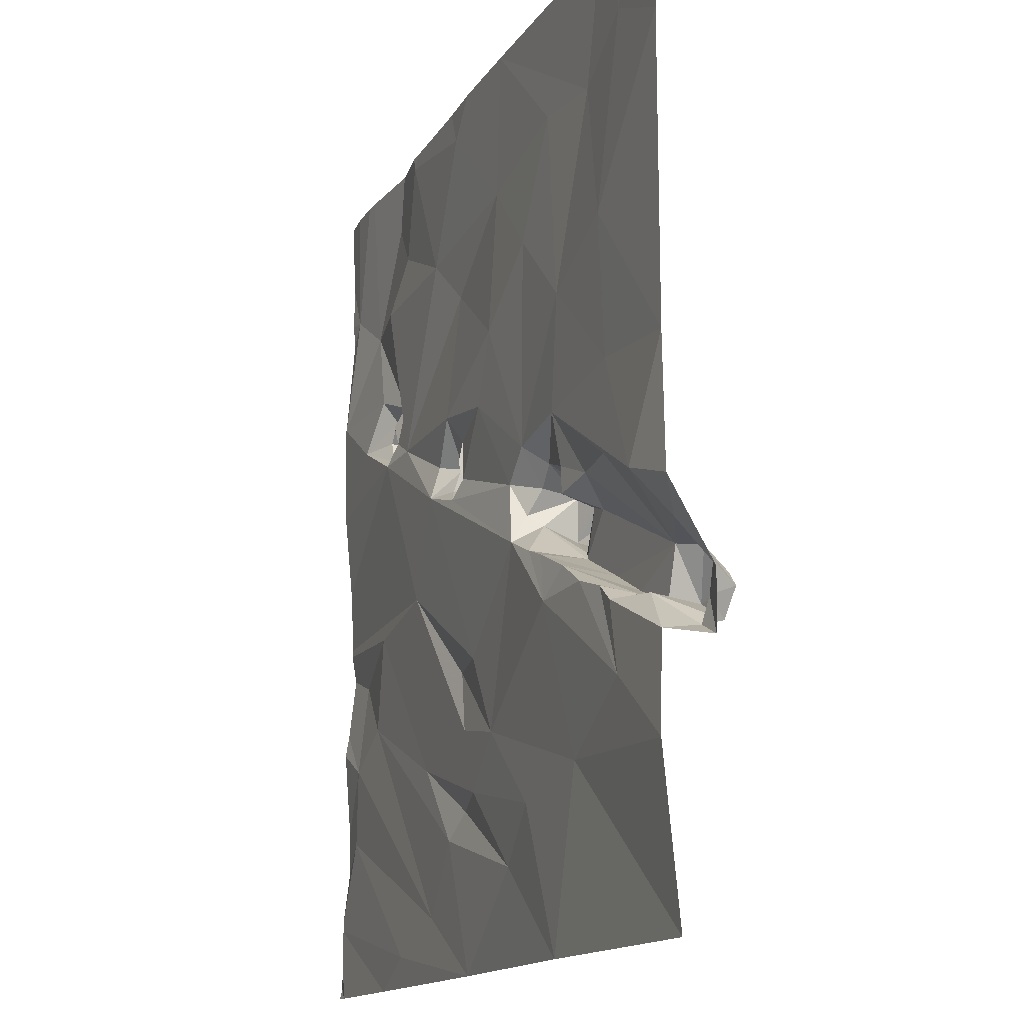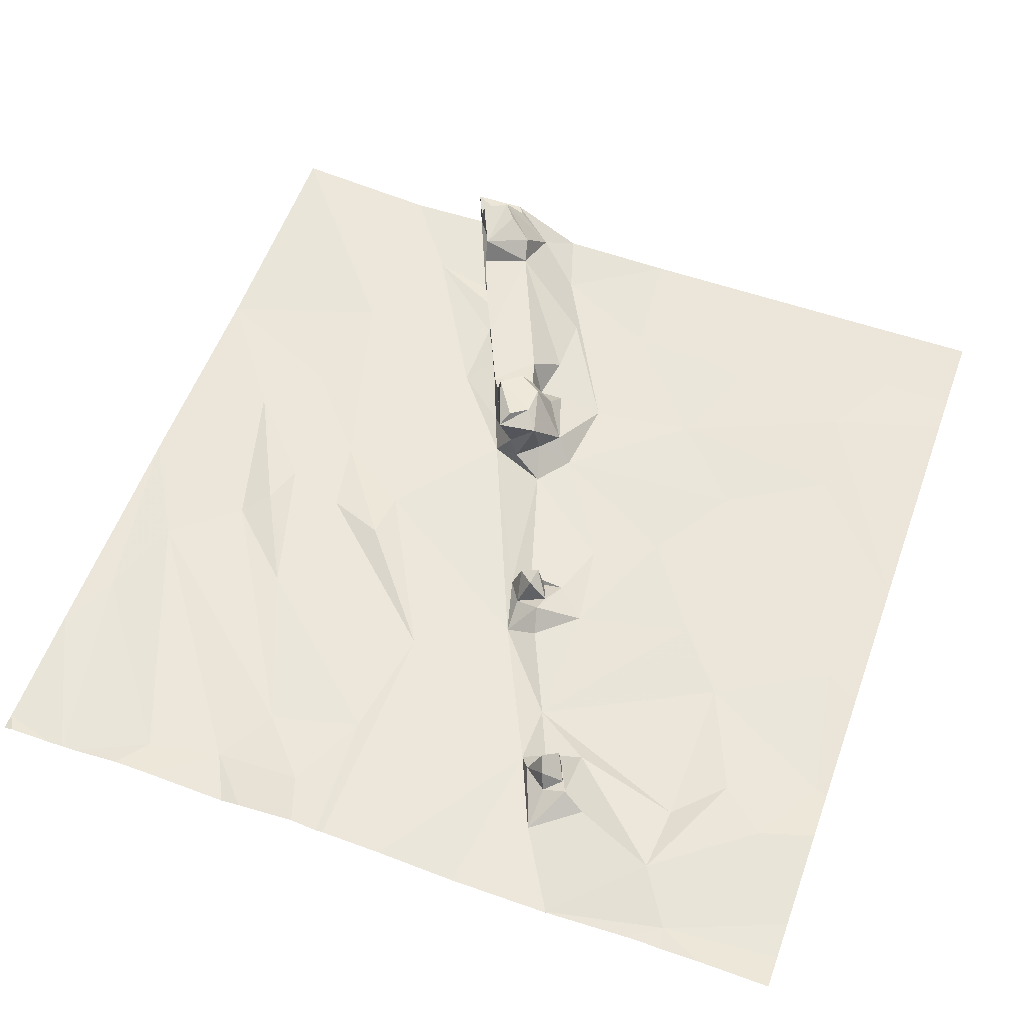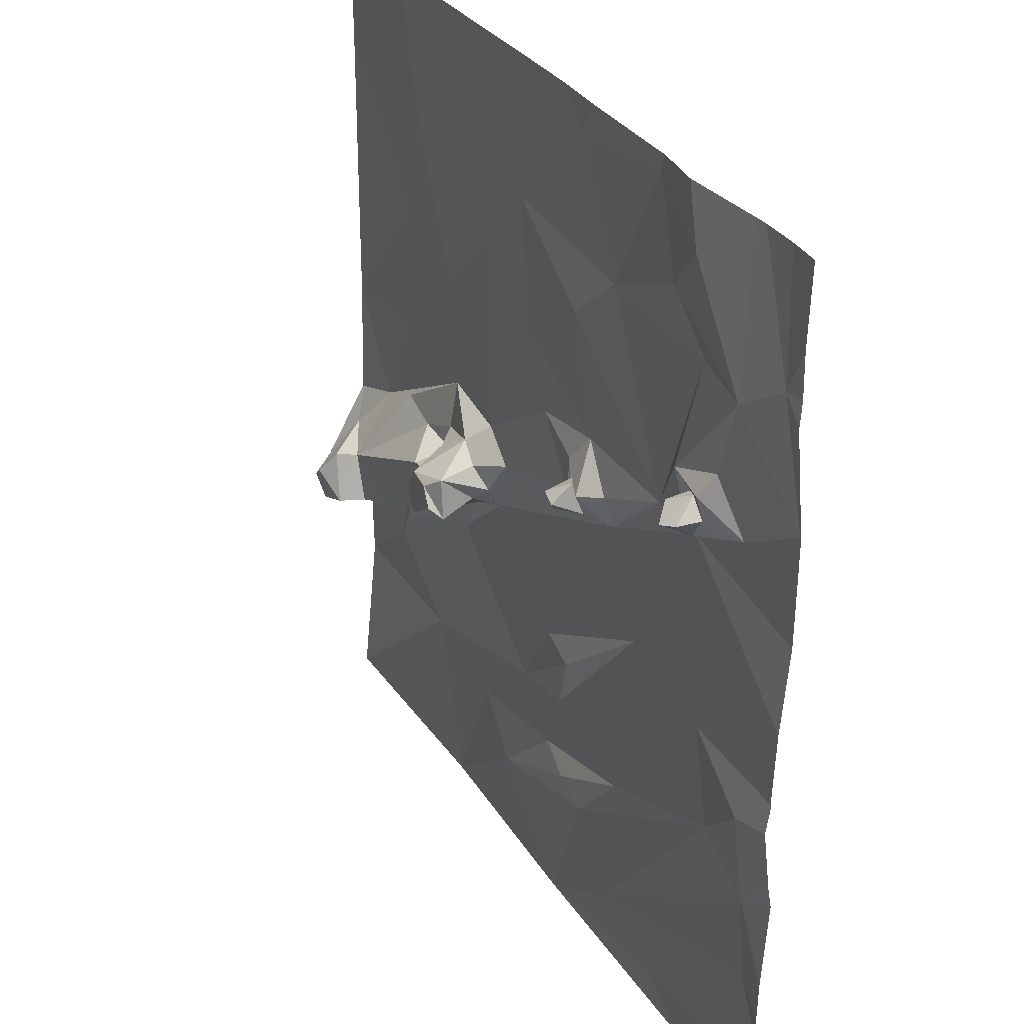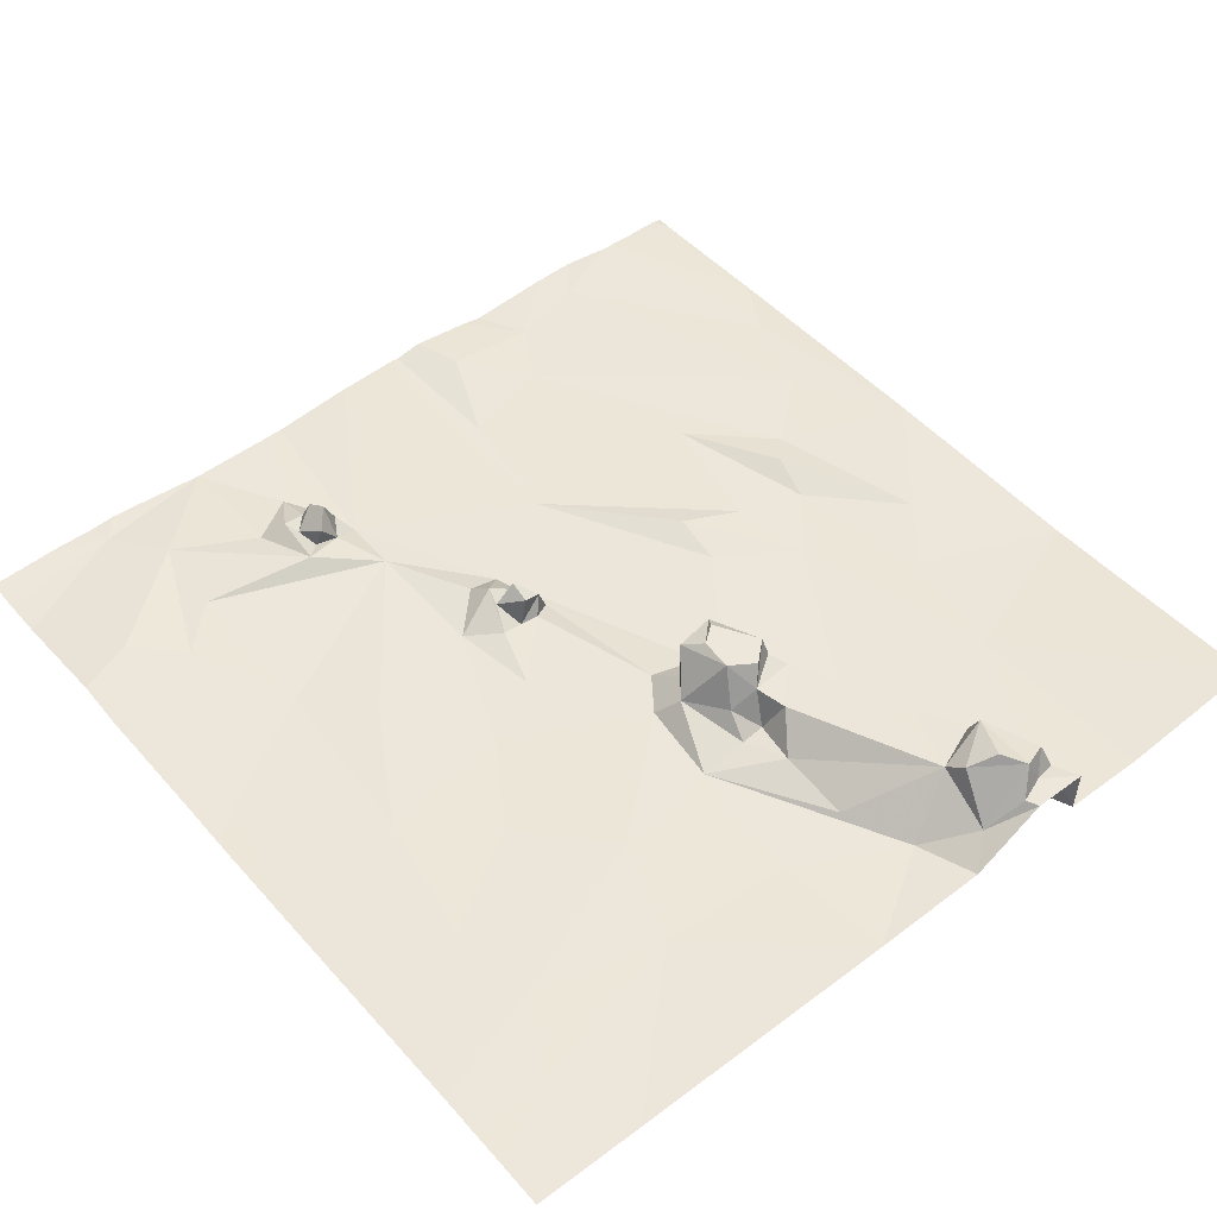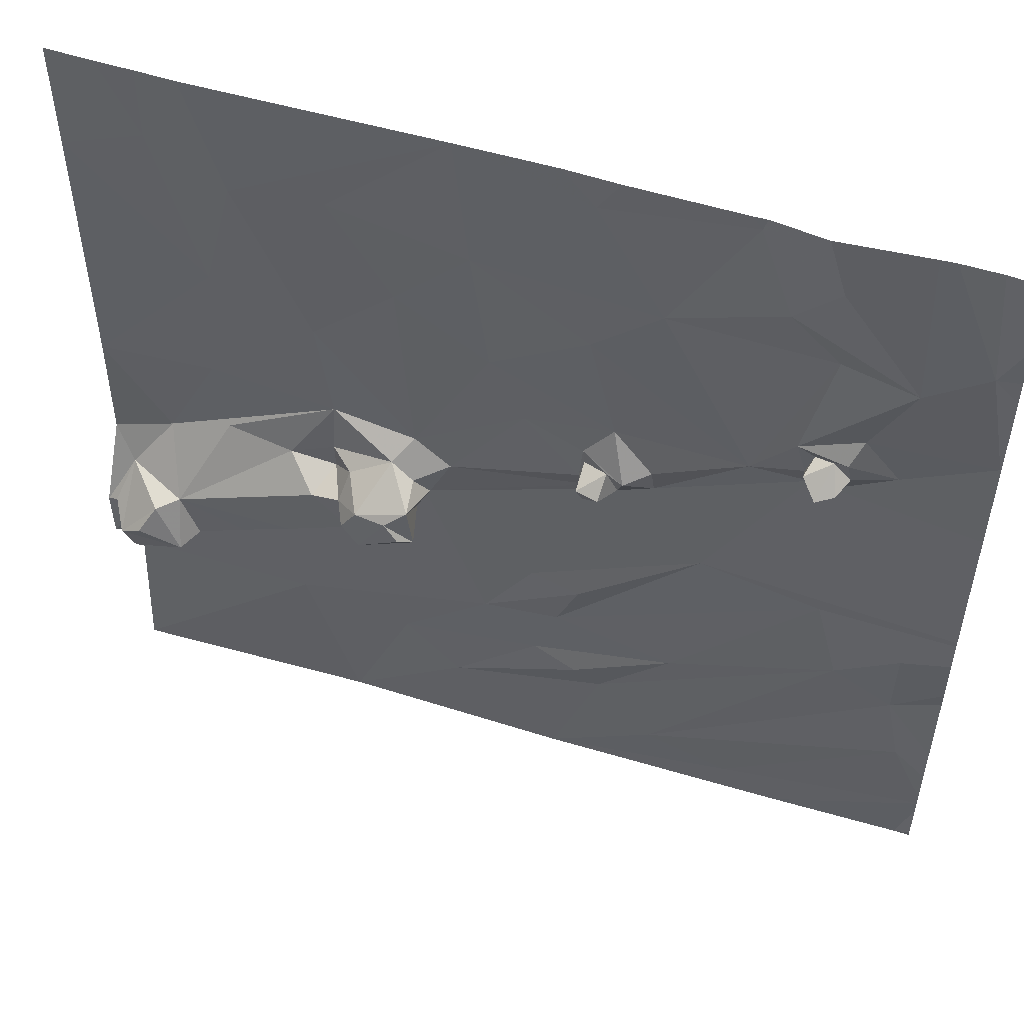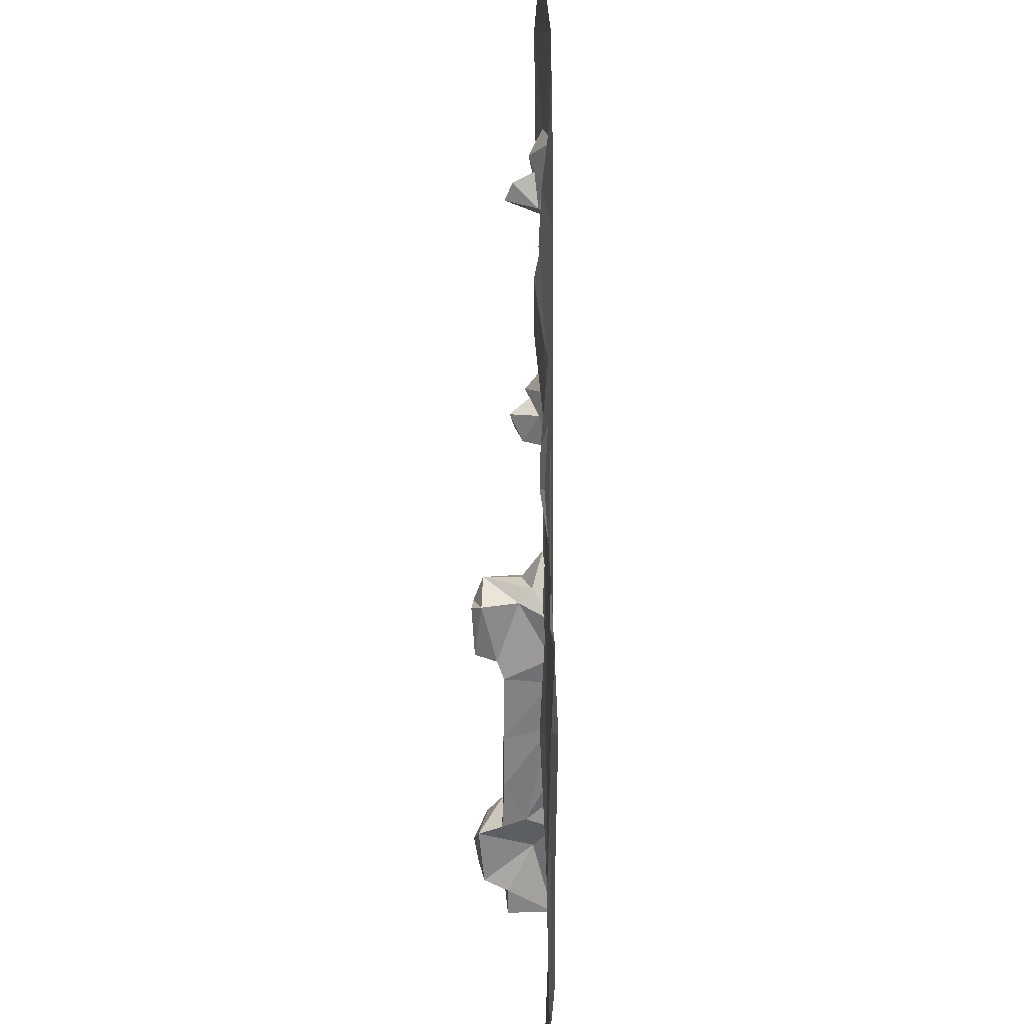
<metadata>
{"format":"obj","ext":"obj","renderer":"f3d","projection":"perspective","resolution":1024,"background":"white","views":[{"elev":-14.3,"azim":-110.3,"up":"+Y"},{"elev":56.5,"azim":109.9,"up":"+Z"},{"elev":30.4,"azim":63.6,"up":"+Y"},{"elev":49.6,"azim":-129.5,"up":"+Z"},{"elev":53.0,"azim":18.4,"up":"+Y"},{"elev":-36.4,"azim":90.6,"up":"+Y"}]}
</metadata>
<code>
v -86.59 254.4 483.2
v -86.11 253 483.3
v -88.28 253 483.3
v -85.06 253.8 483.3
v -84.1 253 483.3
v -88.28 255.1 483.2
v -87.39 255.4 483.2
v -87.52 254.9 483.2
v -88.28 254.3 483.2
v -85.58 254.2 483.2
v -86.16 255.7 483.2
v -84.79 254.9 483.2
v -84.31 254.4 483.3
v -84.11 255 483.2
v -83.17 253.5 483.3
v -83.68 254.1 483.3
v -83.91 254.3 483.3
v -83.03 254.8 483.3
v -82.42 253.2 483.3
v -81.56 255.4 483.3
v -81.02 255.1 483.3
v -80.88 254.4 483.3
v -81.9 253 483.3
v -80.88 260.7 483.2
v -80.73 253 483.2
v -82.6 260.7 483.2
v -82.13 260.7 483.3
v -81.62 260.7 483.3
v -88.28 255.5 483.6
v -88.18 255.6 483.7
v -88.1 255.4 483.7
v -88.28 255 483.6
v -88.05 255.1 483.6
v -87.53 255.9 483.7
v -87.37 255.4 483.7
v -87.48 255.4 483.9
v -88.05 255.4 483.9
v -87.84 255.6 483.9
v -87.71 255.8 483.8
v -87.96 255.2 483.8
v -87.7 255.4 483.4
v -87.34 255.5 483.5
v -86.94 255.6 483.6
v -87.15 255.6 483.2
v -86.82 255.7 483.2
v -85.35 256.3 483.2
v -84.35 255.6 483.2
v -83.9 255.5 483.3
v -81.78 256.2 483.3
v -81.01 255.9 483.4
v -87.73 256.3 483.2
v -88.28 256.2 483.3
v -88.28 257.2 483.2
v -88.07 255.9 483.4
v -87.14 256.6 483.3
v -86.51 256.6 483.4
v -86.41 255.9 483.2
v -86.24 256.4 483.6
v -85.91 256.1 483.6
v -86.49 255.8 483.6
v -85.97 256.5 483.7
v -86.11 256.5 483.3
v -85.91 256.7 483.5
v -86.13 256.8 483.3
v -85.96 256.1 483.2
v -86.13 257.2 483.3
v -85.31 256.5 483.5
v -85.24 256.4 483.8
v -85.29 256.7 483.8
v -85.71 256.2 483.2
v -85.23 256.6 483.4
v -85.88 256.4 483.9
v -85.72 256.2 483.9
v -85.76 256.2 483.7
v -85.74 256.6 483.9
v -85.47 256.6 483.9
v -85.35 256.5 483.9
v -85.07 256.9 483.3
v -85.35 256.8 483.5
v -83.31 257.2 483.2
v -82.84 256.4 483.2
v -82.72 260.7 483.2
v -82.02 257.8 483.2
v -87.24 257.3 483.2
v -87.16 258.5 483.2
v -86.26 258.1 483.2
v -85.54 256.9 483.5
v -85.39 257.1 483.3
v -85.53 258.8 483.2
v -84.43 257.7 483.2
v -83.9 257.4 483.3
v -83.94 257.2 483.3
v -83.9 257.5 483.3
v -83.83 257 483.2
v -83.86 257.1 483.5
v -83.89 257.3 483.5
v -83.67 257.4 483.4
v -84.73 258.3 483.2
v -83.66 257.8 483.2
v -83.59 257.2 483.3
v -83.69 257.3 483.6
v -83.52 257.4 483.4
v -83.31 257.5 483.3
v -82.53 257.8 483.2
v -81.92 258 483.6
v -81.77 258.1 483.5
v -81.88 257.9 483.3
v -81.84 258.3 483.3
v -82.06 258.2 483.5
v -81.34 258.1 483.2
v -81.7 258.1 483.3
v -82.07 258 483.3
v -82.01 258.2 483.3
v -83.7 260.7 483.2
v -80.6 258.5 483.2
v -84.17 260.7 483.2
v -88.28 259.7 483.2
v -82.15 258.4 483.3
v -81.73 258.3 483.4
v -81.63 258.5 483.3
v -86.86 259.6 483.3
v -86.06 259.7 483.3
v -84.88 259.5 483.2
v -83.88 258.9 483.3
v -83.32 259.3 483.2
v -81.29 259.3 483.3
v -81.93 259.3 483.2
v -85.02 260.7 483.2
v -86.41 260.7 483.3
v -85.01 260.7 483.2
v -87.54 260 483.3
v -85.01 260.7 483.2
v -83.89 260.3 483.2
v -82.64 260.5 483.2
v -82.35 259.8 483.3
v -81.97 260.2 483.3
v -87.18 260.7 483.3
v -80.79 259.6 483.3
v -87.53 260.7 483.3
v -87.86 260.7 483.3
v -88.28 260.7 483.2
v -80.59 253.6 483.3
v -80.59 253.6 483.3
v -80.59 253.7 483.3
v -80.59 253.5 483.3
v -80.59 254.2 483.3
v -80.59 254.5 483.3
v -80.59 253.1 483.3
v -80.59 253 483.2
v -80.59 255.3 483.3
v -80.59 256.3 483.3
v -80.59 256.3 483.3
v -80.59 256.9 483.3
v -80.59 256 483.4
v -80.59 255.5 483.3
v -80.59 257.6 483.2
v -80.59 257.7 483.2
v -80.59 258.5 483.2
v -80.59 258.5 483.2
v -80.59 258.5 483.2
v -80.59 258.5 483.2
v -80.59 258.5 483.2
v -80.59 258.6 483.2
v -80.59 259.3 483.3
v -80.59 260 483.3
v -80.59 259.4 483.3
v -80.59 259.6 483.3
v -81.23 260.7 483.2
v -81.36 260.7 483.2
v -80.61 260.7 483.2
v -80.59 260.7 483.3
f 2 1 3
f 4 2 5
f 7 6 8
f 9 8 6
f 1 8 9
f 3 1 9
f 10 1 2
f 12 11 1
f 4 10 2
f 10 4 13
f 1 10 12
f 12 10 13
f 13 14 12
f 5 15 16
f 5 16 4
f 17 13 4
f 4 16 17
f 14 13 18
f 17 16 18
f 5 19 15
f 18 13 17
f 16 15 20
f 22 21 15
f 21 20 15
f 18 16 20
f 15 19 22
f 19 5 23
f 142 23 143
f 22 19 142
f 143 25 145
f 21 22 146
f 30 29 31
f 32 31 29
f 33 32 6
f 33 31 32
f 35 34 36
f 37 36 38
f 36 39 38
f 40 36 37
f 37 30 31
f 40 37 31
f 33 40 31
f 41 7 42
f 43 35 42
f 41 35 36
f 41 40 33
f 33 6 41
f 36 40 41
f 7 8 44
f 41 6 7
f 42 7 44
f 41 42 35
f 44 45 42
f 11 8 1
f 11 45 8
f 45 44 8
f 11 12 46
f 48 47 12
f 14 48 12
f 12 47 46
f 49 14 18
f 18 20 49
f 21 50 20
f 52 51 53
f 54 52 29
f 37 38 39
f 55 51 34
f 34 56 55
f 29 30 54
f 54 34 51
f 34 54 39
f 39 54 37
f 30 37 54
f 34 39 36
f 34 35 43
f 51 52 54
f 43 42 57
f 58 34 59
f 57 45 11
f 34 60 59
f 58 56 34
f 60 43 57
f 43 60 34
f 45 57 42
f 58 61 62
f 61 58 59
f 63 62 61
f 62 56 58
f 63 64 62
f 56 62 64
f 65 57 11
f 65 59 60
f 57 65 60
f 64 66 56
f 68 67 69
f 67 70 46
f 46 71 67
f 73 72 61
f 67 74 59
f 59 74 61
f 75 72 73
f 68 73 74
f 76 75 73
f 74 73 61
f 67 59 70
f 77 73 68
f 76 77 68
f 61 72 75
f 75 76 69
f 69 76 68
f 67 71 69
f 59 65 70
f 65 11 70
f 78 71 46
f 67 68 74
f 73 77 76
f 63 61 75
f 79 69 71
f 46 70 11
f 46 47 80
f 81 80 47
f 81 47 48
f 48 14 81
f 81 14 49
f 49 20 50
f 151 49 152
f 83 81 151
f 152 50 154
f 154 21 155
f 51 84 53
f 86 85 84
f 85 53 84
f 84 51 66
f 86 84 66
f 64 87 66
f 66 88 86
f 51 55 66
f 55 56 66
f 88 87 79
f 88 66 87
f 87 75 69
f 87 63 75
f 69 79 87
f 79 71 78
f 78 88 79
f 87 64 63
f 86 88 89
f 88 78 90
f 92 91 93
f 94 92 78
f 91 95 96
f 96 97 91
f 78 92 90
f 95 91 92
f 92 94 95
f 90 98 88
f 46 80 94
f 78 46 94
f 98 90 99
f 93 99 90
f 90 92 93
f 100 94 80
f 100 101 95
f 102 97 100
f 101 96 95
f 101 97 96
f 97 101 100
f 95 94 100
f 103 99 102
f 93 91 97
f 97 102 93
f 103 102 80
f 104 103 80
f 99 93 102
f 100 80 102
f 107 83 110
f 107 106 105
f 111 106 107
f 112 83 107
f 83 112 104
f 109 113 112
f 105 109 112
f 107 105 112
f 105 106 108
f 104 80 83
f 83 80 81
f 110 83 156
f 111 107 110
f 115 110 157
f 85 117 53
f 88 98 89
f 99 103 104
f 106 111 108
f 113 108 119
f 113 109 108
f 109 105 108
f 111 119 108
f 119 118 113
f 118 104 112
f 113 118 112
f 111 110 119
f 120 119 110
f 85 86 121
f 86 89 122
f 89 123 122
f 99 104 124
f 125 124 104
f 99 124 98
f 118 119 120
f 118 120 126
f 118 127 104
f 127 125 104
f 115 126 120
f 110 115 120
f 170 138 165
f 141 131 140
f 139 121 137
f 131 117 85
f 85 121 131
f 86 122 121
f 121 132 128
f 133 132 123
f 122 123 132
f 89 98 123
f 132 121 122
f 130 133 116
f 133 123 125
f 125 123 124
f 98 124 123
f 114 134 82
f 125 135 134
f 133 125 134
f 135 136 134
f 135 126 136
f 126 135 127
f 126 127 118
f 134 136 27
f 135 125 127
f 138 115 163
f 126 138 168
f 170 165 171
f 28 126 169
f 126 115 138
f 169 126 168
f 168 138 24
f 24 138 170
f 142 19 23
f 143 23 25
f 144 22 142
f 26 134 27
f 145 25 148
f 146 22 144
f 27 136 28
f 147 21 146
f 28 136 126
f 148 25 149
f 82 134 26
f 150 21 147
f 151 81 49
f 114 133 134
f 152 49 50
f 153 83 151
f 116 133 114
f 154 50 21
f 155 21 150
f 130 132 133
f 156 83 153
f 157 110 156
f 158 115 157
f 129 121 128
f 159 115 158
f 128 132 130
f 160 115 159
f 161 115 162
f 137 121 129
f 162 115 160
f 139 131 121
f 163 115 161
f 164 138 163
f 140 131 139
f 165 138 167
f 166 138 164
f 141 117 131
f 167 138 166

</code>
